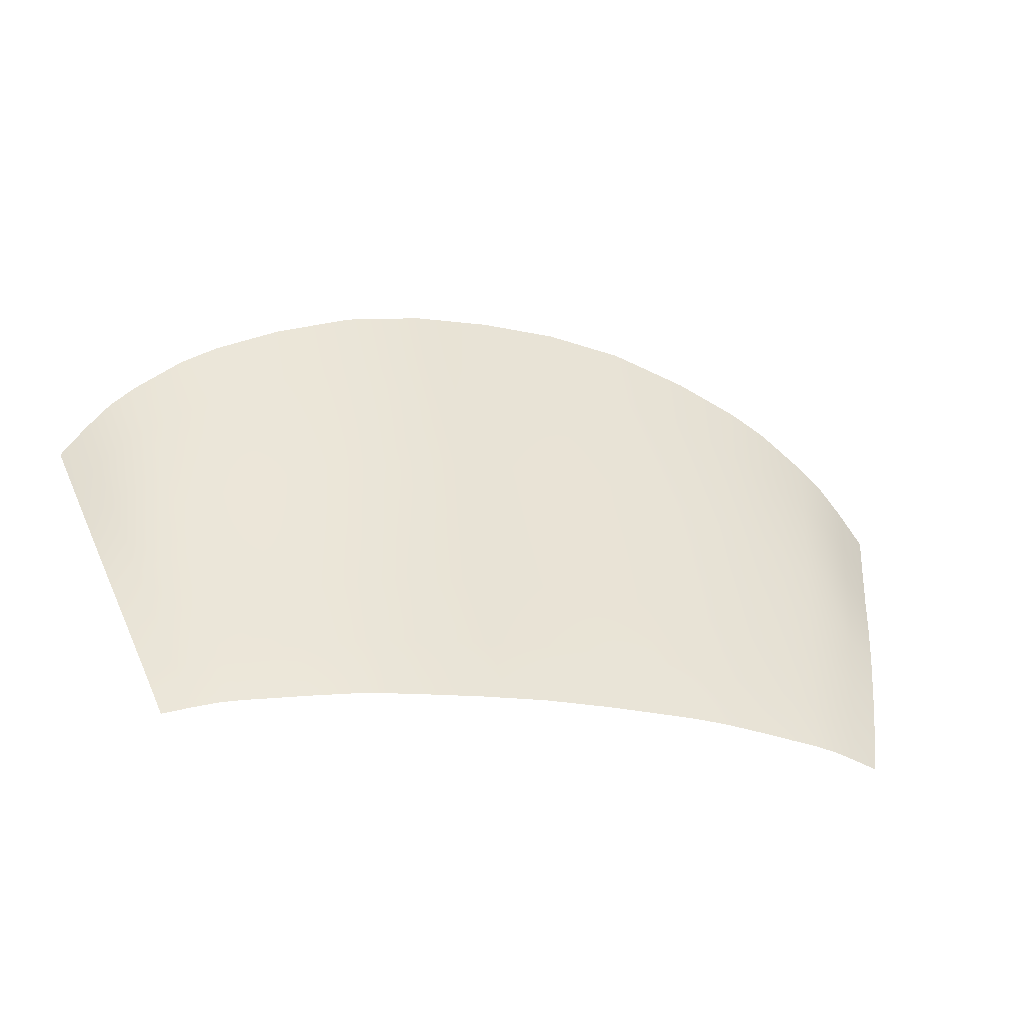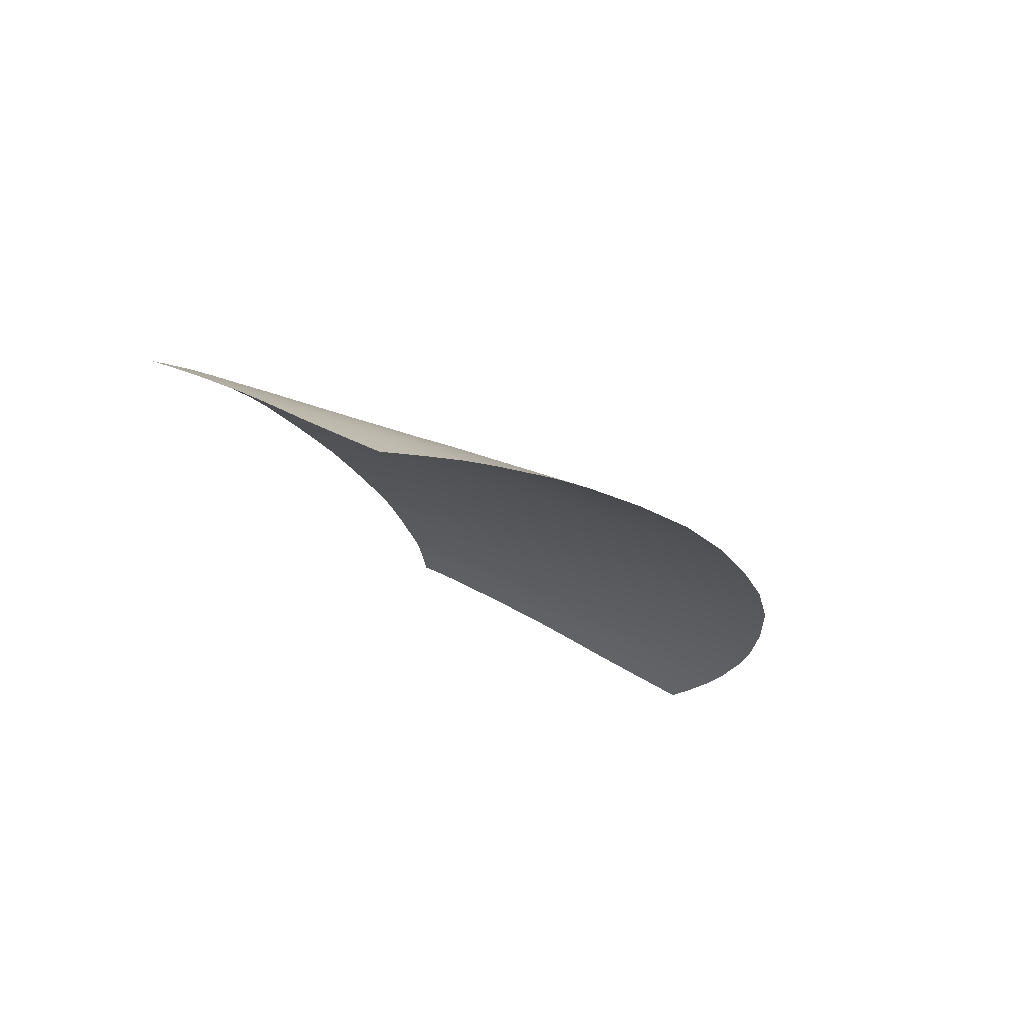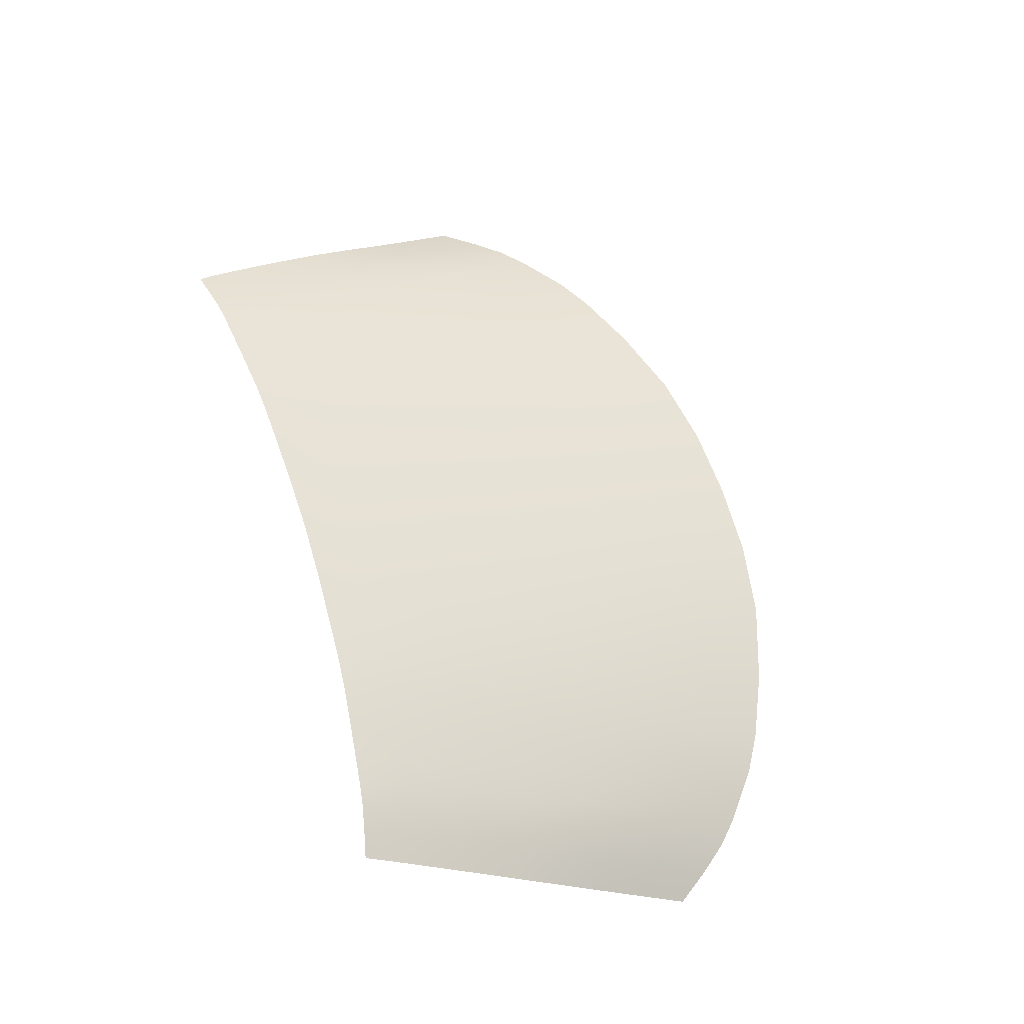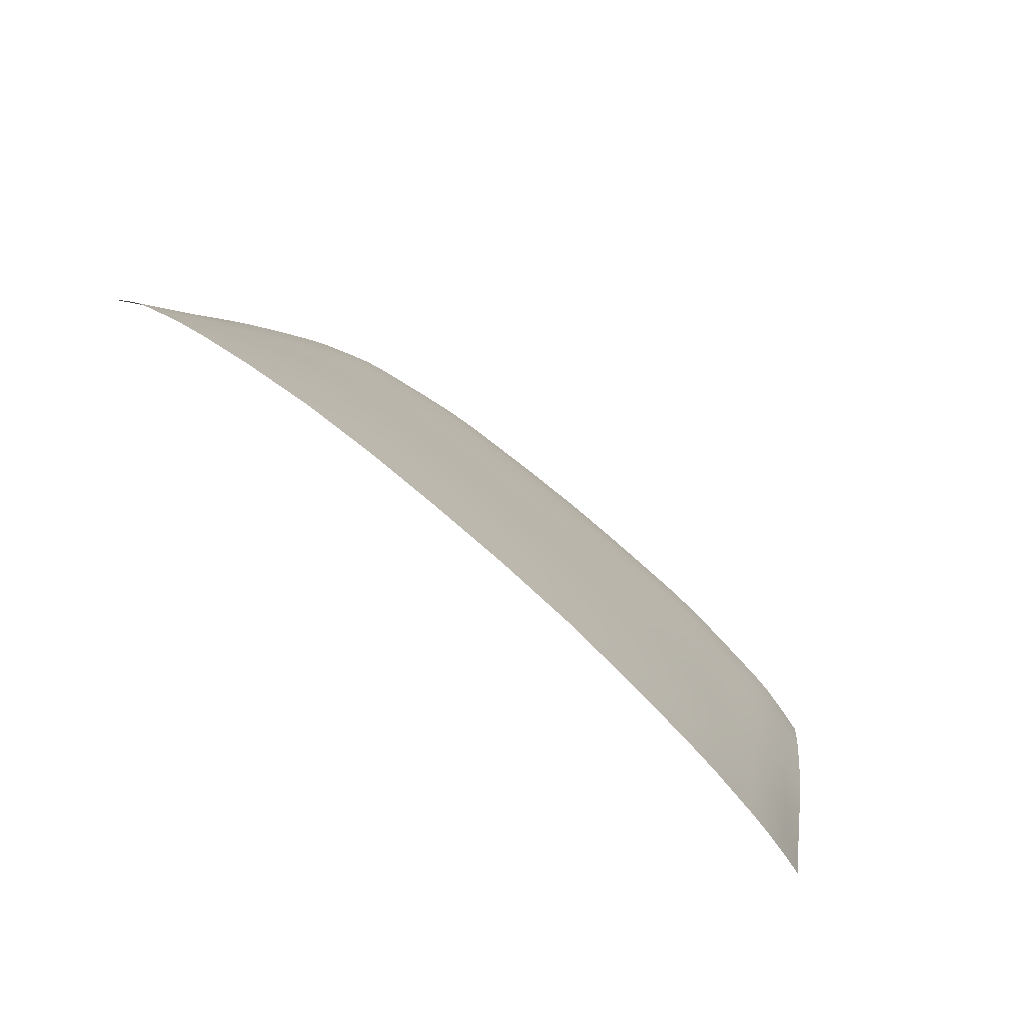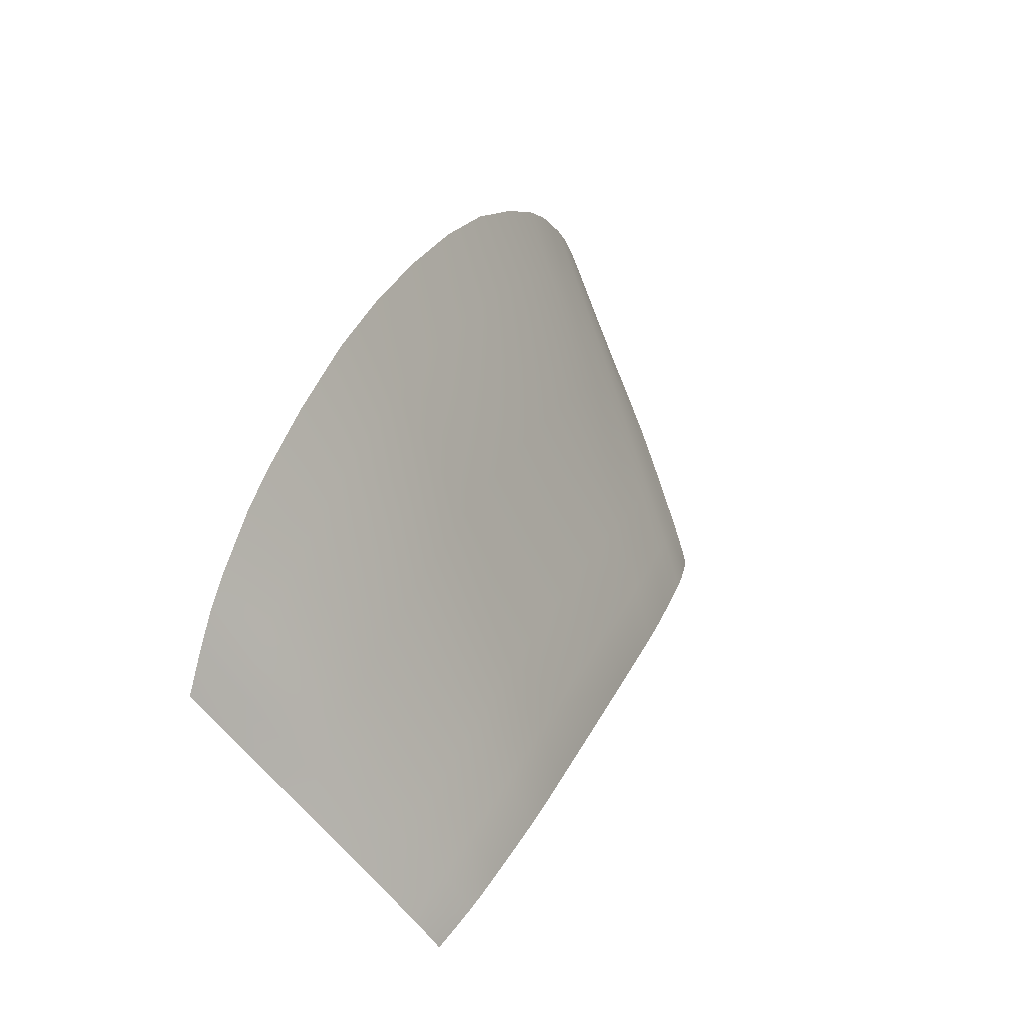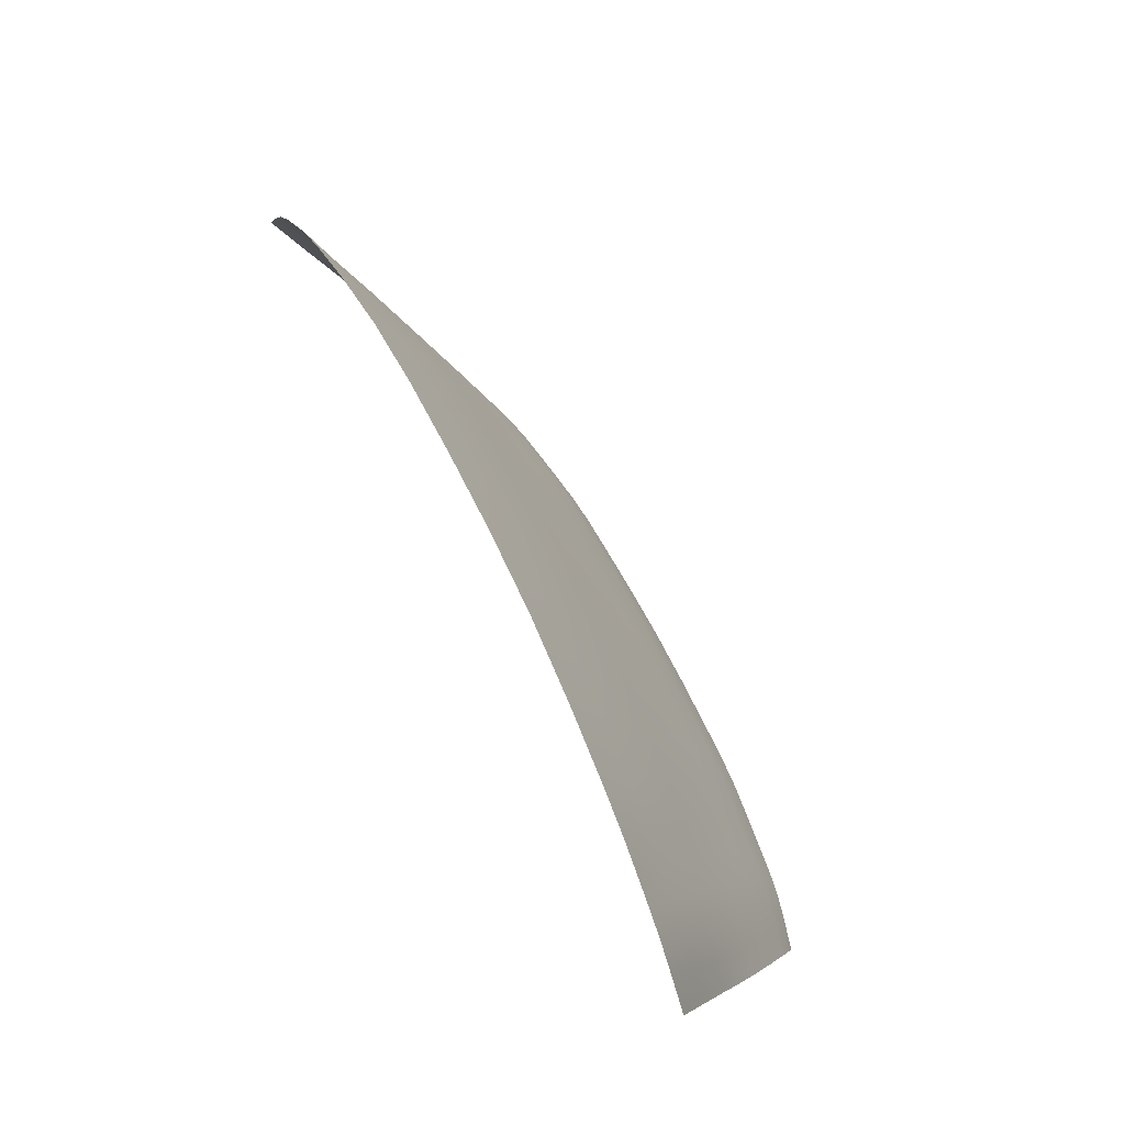
<metadata>
{"format":"obj","ext":"obj","renderer":"f3d","projection":"perspective","resolution":1024,"background":"white","views":[{"elev":-21.0,"azim":162.8,"up":"+Z"},{"elev":-20.4,"azim":-68.7,"up":"+Y"},{"elev":64.1,"azim":-107.5,"up":"+Y"},{"elev":72.4,"azim":40.9,"up":"+Z"},{"elev":32.7,"azim":113.4,"up":"+Z"},{"elev":60.6,"azim":64.4,"up":"+Z"}]}
</metadata>
<code>
v  3.415 9.504 8.917
v  4.197 9.486 8.628
v  3.953 9.892 7.809
v  3.247 9.911 8.04
v  3.714 10.32 6.927
v  3.079 10.34 7.102
v  2.314 10.35 7.249
v  2.393 9.925 8.239
v  2.469 9.517 9.172
v  1.423 9.524 9.313
v  1.396 9.935 8.355
v  1.367 10.36 7.341
v  0.3272 10.37 7.374
v  0.3272 9.938 8.392
v  0.3272 9.525 9.355
v  6.627 9.359 6.973
v  6.456 9.726 6.397
v  6.115 9.765 6.696
v  6.293 9.389 7.338
v  6.268 10.11 5.779
v  5.917 10.16 6.013
v  5.557 10.2 6.23
v  5.762 9.799 6.97
v  5.947 9.415 7.67
v  5.382 9.822 7.194
v  5.574 9.433 7.932
v  5.18 10.23 6.411
v  4.761 10.25 6.578
v  4.968 9.842 7.394
v  5.175 9.448 8.159
v  4.509 9.867 7.596
v  4.75 9.466 8.383
v  4.274 10.28 6.751
v  3.452 10.83 5.845
v  2.886 10.86 5.96
v  3.233 11.29 4.885
v  2.722 11.31 4.952
v  2.121 11.33 5.006
v  2.213 10.88 6.055
v  2.557 9.05 10.2
v  3.607 9.037 9.88
v  2.653 8.554 11.27
v  3.812 8.54 10.88
v  4.474 9.021 9.524
v  4.767 8.526 10.46
v  1.324 10.89 6.123
v  1.284 11.35 5.053
v  0.3272 10.9 6.15
v  0.3272 11.36 5.075
v  5.657 10.63 5.164
v  6.019 10.57 4.985
v  5.792 10.96 4.271
v  5.421 11.03 4.408
v  5.296 10.68 5.329
v  5.062 11.1 4.531
v  6.49 8.963 8.067
v  6.145 8.976 8.451
v  6.351 8.509 9.274
v  6.695 8.511 8.839
v  6.826 8.948 7.638
v  7.039 8.515 8.349
v  4.938 10.71 5.464
v  4.726 11.14 4.625
v  4.529 10.75 5.587
v  4.334 11.18 4.708
v  5.411 8.995 8.995
v  5.785 8.986 8.746
v  6.006 8.511 9.598
v  5.661 8.514 9.868
v  4.017 10.79 5.718
v  3.803 11.24 4.8
v  5.025 9.007 9.242
v  5.316 8.518 10.14
v  2.638 11.54 4.415
v  3.123 11.51 4.37
v  3.067 11.62 4.077
v  2.594 11.65 4.113
v  2.048 11.66 4.139
v  2.074 11.56 4.449
v  1.262 11.57 4.487
v  1.251 11.68 4.172
v  0.3272 11.69 4.19
v  0.3272 11.58 4.506
v  5.671 11.16 3.892
v  5.293 11.24 4.003
v  5.603 11.26 3.681
v  5.22 11.35 3.775
v  4.862 11.43 3.853
v  4.935 11.31 4.1
v  4.616 11.36 4.167
v  4.556 11.48 3.9
v  4.189 11.51 3.944
v  4.237 11.4 4.227
v  3.697 11.46 4.301
v  3.645 11.57 4.012
v  0.3272 9.056 10.41
v  0.3272 8.557 11.51
v  1.491 8.557 11.46
v  1.455 9.055 10.36
v  -3.299 9.892 7.809
v  -3.543 9.486 8.628
v  -2.761 9.504 8.917
v  -2.593 9.911 8.04
v  -1.739 9.925 8.239
v  -1.814 9.517 9.172
v  -1.66 10.35 7.249
v  -2.425 10.34 7.102
v  -3.06 10.32 6.927
v  -0.7683 9.524 9.313
v  -0.742 9.935 8.355
v  -0.7122 10.36 7.341
v  -5.461 9.765 6.696
v  -5.802 9.726 6.397
v  -5.973 9.359 6.973
v  -5.639 9.389 7.338
v  -5.108 9.799 6.97
v  -5.292 9.415 7.67
v  -5.262 10.16 6.013
v  -4.902 10.2 6.23
v  -5.614 10.11 5.779
v  -4.92 9.433 7.932
v  -4.728 9.822 7.194
v  -4.313 9.842 7.394
v  -4.521 9.448 8.159
v  -4.107 10.25 6.578
v  -4.526 10.23 6.411
v  -3.855 9.867 7.596
v  -4.096 9.466 8.383
v  -3.619 10.28 6.751
v  -2.232 10.86 5.96
v  -2.798 10.83 5.845
v  -1.558 10.88 6.055
v  -1.467 11.33 5.006
v  -2.067 11.31 4.952
v  -2.579 11.29 4.885
v  -1.903 9.05 10.2
v  -2.953 9.037 9.88
v  -3.82 9.021 9.524
v  -3.158 8.54 10.88
v  -4.113 8.526 10.46
v  -1.999 8.554 11.27
v  -0.6693 10.89 6.123
v  -0.6293 11.35 5.053
v  -5.003 10.63 5.164
v  -5.365 10.57 4.985
v  -4.642 10.68 5.329
v  -4.408 11.1 4.531
v  -4.767 11.03 4.408
v  -5.138 10.96 4.271
v  -5.491 8.976 8.451
v  -5.835 8.963 8.067
v  -6.172 8.948 7.638
v  -6.385 8.515 8.349
v  -6.041 8.511 8.839
v  -5.696 8.509 9.274
v  -4.284 10.71 5.464
v  -3.875 10.75 5.587
v  -3.679 11.18 4.708
v  -4.072 11.14 4.625
v  -5.131 8.986 8.746
v  -4.757 8.995 8.995
v  -5.352 8.511 9.598
v  -5.007 8.514 9.868
v  -3.363 10.79 5.718
v  -3.149 11.24 4.8
v  -4.37 9.007 9.242
v  -4.662 8.518 10.14
v  -1.984 11.54 4.415
v  -2.469 11.51 4.37
v  -1.42 11.56 4.449
v  -1.94 11.65 4.113
v  -1.394 11.66 4.139
v  -2.413 11.62 4.077
v  -0.6081 11.57 4.487
v  -0.5963 11.68 4.172
v  -4.639 11.24 4.003
v  -5.017 11.16 3.892
v  -4.281 11.31 4.1
v  -4.208 11.43 3.853
v  -4.565 11.35 3.775
v  -4.948 11.26 3.681
v  -3.962 11.36 4.167
v  -3.582 11.4 4.227
v  -3.902 11.48 3.9
v  -3.534 11.51 3.944
v  -3.043 11.46 4.301
v  -2.991 11.57 4.012
v  -0.8009 9.055 10.36
v  -0.8365 8.557 11.46
o Parabrisas
g Parabrisas
f 1 2 3
f 3 4 1
f 5 6 4
f 4 3 5
f 7 8 4
f 4 6 7
f 4 8 9
f 9 1 4
f 10 9 8
f 8 11 10
f 12 11 8
f 8 7 12
f 13 14 11
f 11 12 13
f 11 14 15
f 15 10 11
f 16 17 18
f 18 19 16
f 20 21 18
f 18 17 20
f 18 21 22
f 22 23 18
f 24 19 18
f 18 23 24
f 24 23 25
f 25 26 24
f 27 25 23
f 23 22 27
f 28 29 25
f 25 27 28
f 26 25 29
f 29 30 26
f 31 32 30
f 30 29 31
f 31 29 28
f 28 33 31
f 3 31 33
f 33 5 3
f 3 2 32
f 32 31 3
f 5 34 35
f 35 6 5
f 36 37 35
f 35 34 36
f 38 39 35
f 35 37 38
f 6 35 39
f 39 7 6
f 9 40 41
f 41 1 9
f 42 43 41
f 41 40 42
f 44 41 43
f 43 45 44
f 1 41 44
f 44 2 1
f 39 46 12
f 12 7 39
f 47 46 39
f 39 38 47
f 48 46 47
f 47 49 48
f 48 13 12
f 12 46 48
f 50 21 20
f 20 51 50
f 51 52 53
f 53 50 51
f 54 50 53
f 53 55 54
f 54 22 21
f 21 50 54
f 56 19 24
f 24 57 56
f 57 58 59
f 59 56 57
f 60 56 59
f 59 61 60
f 56 60 16
f 16 19 56
f 62 27 22
f 22 54 62
f 54 55 63
f 63 62 54
f 64 62 63
f 63 65 64
f 62 64 28
f 28 27 62
f 30 66 67
f 67 26 30
f 68 67 66
f 66 69 68
f 67 68 58
f 58 57 67
f 57 24 26
f 26 67 57
f 28 64 70
f 70 33 28
f 64 65 71
f 71 70 64
f 70 71 36
f 36 34 70
f 34 5 33
f 33 70 34
f 44 72 32
f 32 2 44
f 73 72 44
f 44 45 73
f 73 69 66
f 66 72 73
f 66 30 32
f 32 72 66
f 74 37 36
f 36 75 74
f 75 76 77
f 77 74 75
f 78 79 74
f 74 77 78
f 37 74 79
f 79 38 37
f 38 79 80
f 80 47 38
f 78 81 80
f 80 79 78
f 82 83 80
f 80 81 82
f 47 80 83
f 83 49 47
f 53 52 84
f 84 85 53
f 84 86 87
f 87 85 84
f 88 89 85
f 85 87 88
f 85 89 55
f 55 53 85
f 90 63 55
f 55 89 90
f 89 88 91
f 91 90 89
f 92 93 90
f 90 91 92
f 65 63 90
f 90 93 65
f 65 93 94
f 94 71 65
f 93 92 95
f 95 94 93
f 95 76 75
f 75 94 95
f 75 36 71
f 71 94 75
f 96 97 98
f 98 99 96
f 40 99 98
f 98 42 40
f 40 9 10
f 10 99 40
f 99 10 15
f 15 96 99
f 100 101 102
f 102 103 100
f 104 103 102
f 102 105 104
f 103 104 106
f 106 107 103
f 100 103 107
f 107 108 100
f 105 109 110
f 110 104 105
f 110 109 15
f 15 14 110
f 14 13 111
f 111 110 14
f 111 106 104
f 104 110 111
f 112 113 114
f 114 115 112
f 116 112 115
f 115 117 116
f 118 112 116
f 116 119 118
f 118 120 113
f 113 112 118
f 116 117 121
f 121 122 116
f 123 122 121
f 121 124 123
f 122 123 125
f 125 126 122
f 119 116 122
f 122 126 119
f 127 123 124
f 124 128 127
f 127 128 101
f 101 100 127
f 108 129 127
f 127 100 108
f 123 127 129
f 129 125 123
f 130 131 108
f 108 107 130
f 130 107 106
f 106 132 130
f 130 132 133
f 133 134 130
f 134 135 131
f 131 130 134
f 136 105 102
f 102 137 136
f 138 137 102
f 102 101 138
f 139 137 138
f 138 140 139
f 137 139 141
f 141 136 137
f 111 142 132
f 132 106 111
f 48 142 111
f 111 13 48
f 48 49 143
f 143 142 48
f 143 133 132
f 132 142 143
f 120 118 144
f 144 145 120
f 118 119 146
f 146 144 118
f 147 148 144
f 144 146 147
f 148 149 145
f 145 144 148
f 150 117 115
f 115 151 150
f 115 114 152
f 152 151 115
f 152 153 154
f 154 151 152
f 155 150 151
f 151 154 155
f 126 156 146
f 146 119 126
f 157 156 126
f 126 125 157
f 156 157 158
f 158 159 156
f 159 147 146
f 146 156 159
f 124 121 160
f 160 161 124
f 121 117 150
f 150 160 121
f 155 162 160
f 160 150 155
f 162 163 161
f 161 160 162
f 157 125 129
f 129 164 157
f 108 131 164
f 164 129 108
f 131 135 165
f 165 164 131
f 157 164 165
f 165 158 157
f 128 166 138
f 138 101 128
f 161 166 128
f 128 124 161
f 163 167 166
f 166 161 163
f 167 140 138
f 138 166 167
f 134 168 169
f 169 135 134
f 170 168 134
f 134 133 170
f 171 168 170
f 170 172 171
f 171 173 169
f 169 168 171
f 143 174 170
f 170 133 143
f 143 49 83
f 83 174 143
f 174 83 82
f 82 175 174
f 174 175 172
f 172 170 174
f 149 148 176
f 176 177 149
f 147 178 176
f 176 148 147
f 179 180 176
f 176 178 179
f 180 181 177
f 177 176 180
f 159 182 178
f 178 147 159
f 159 158 183
f 183 182 159
f 184 182 183
f 183 185 184
f 184 179 178
f 178 182 184
f 186 183 158
f 158 165 186
f 169 186 165
f 165 135 169
f 173 187 186
f 186 169 173
f 186 187 185
f 185 183 186
f 97 96 188
f 188 189 97
f 15 109 188
f 188 96 15
f 109 105 136
f 136 188 109
f 141 189 188
f 188 136 141

</code>
